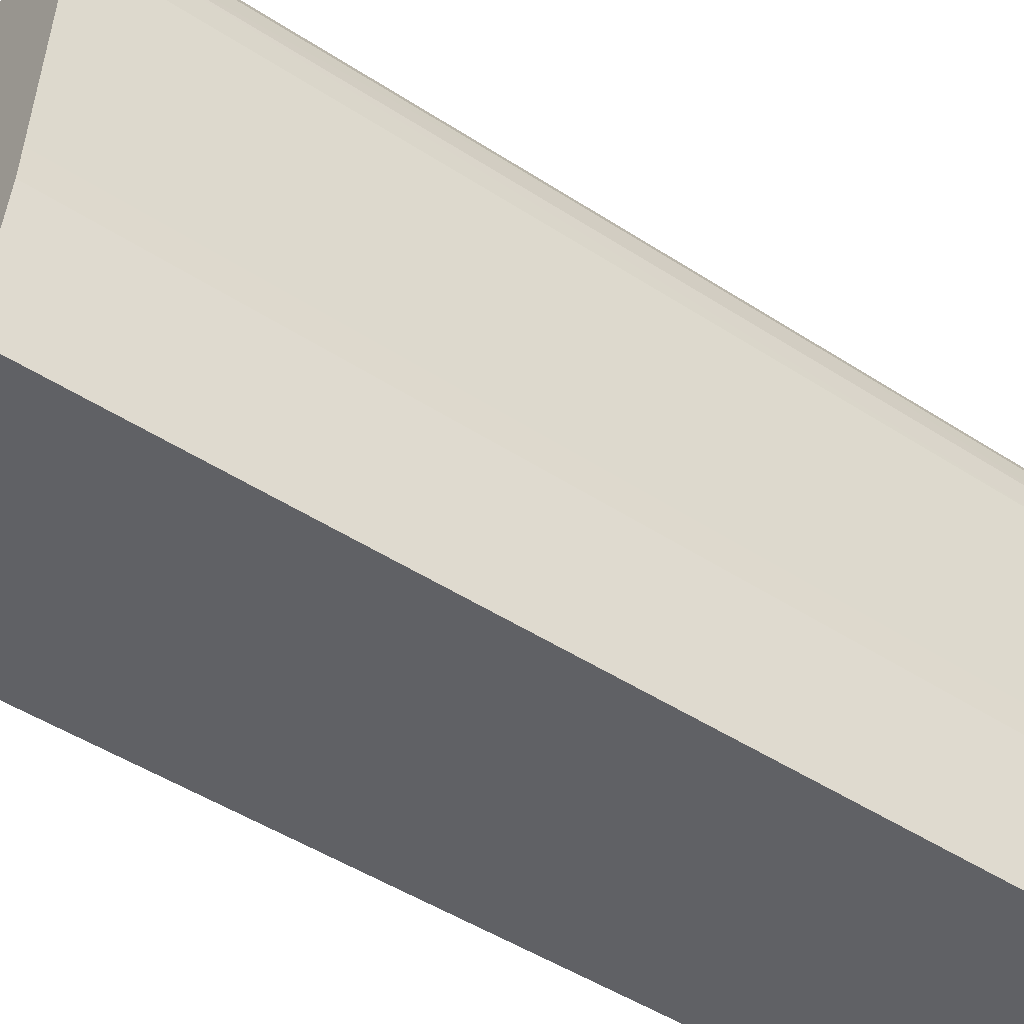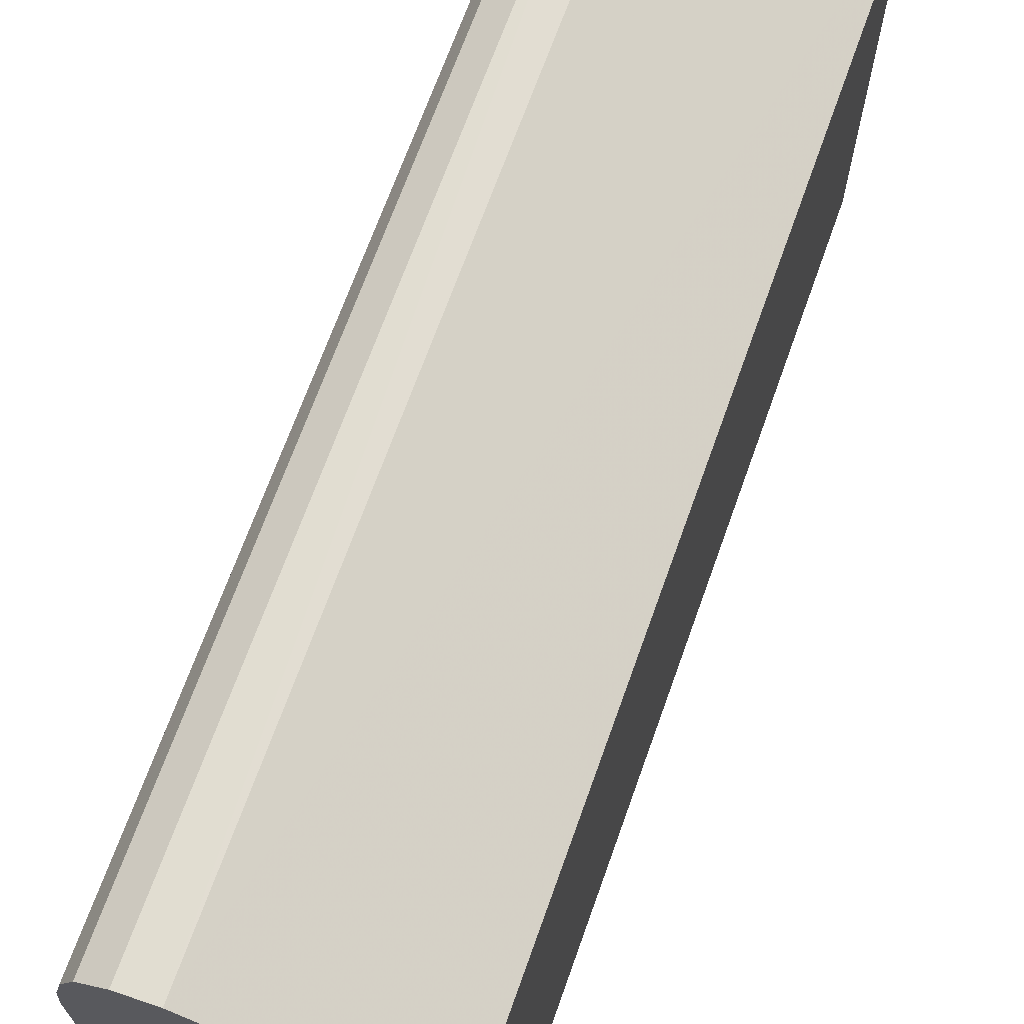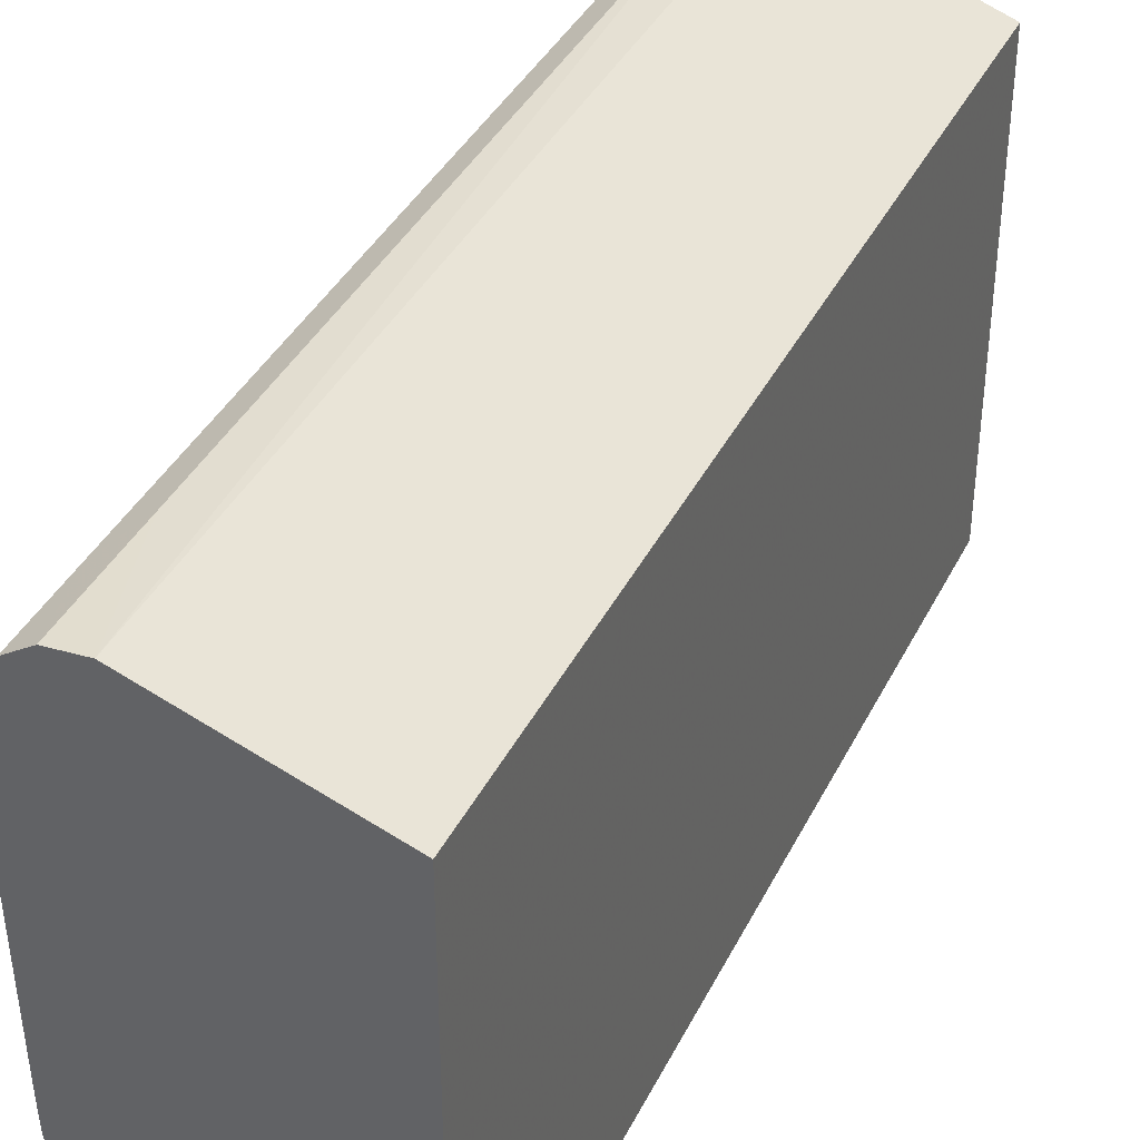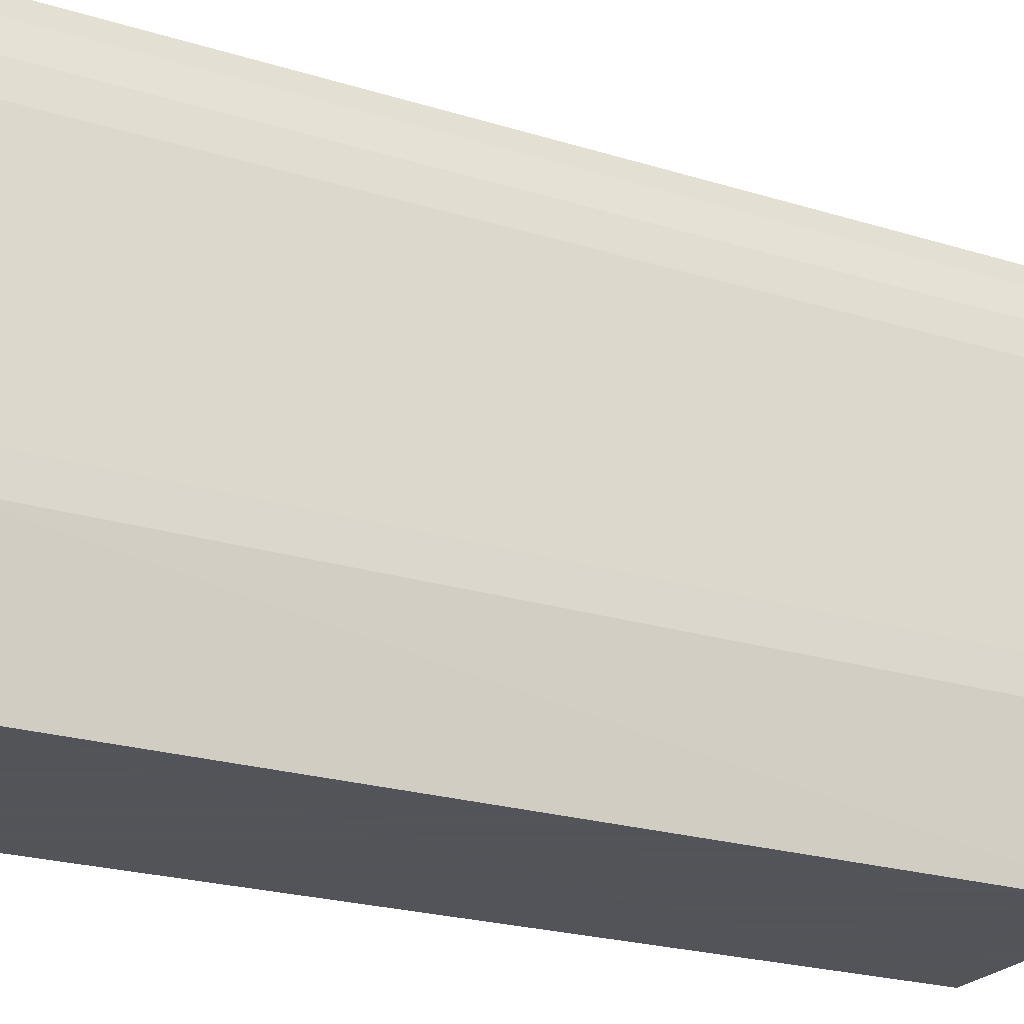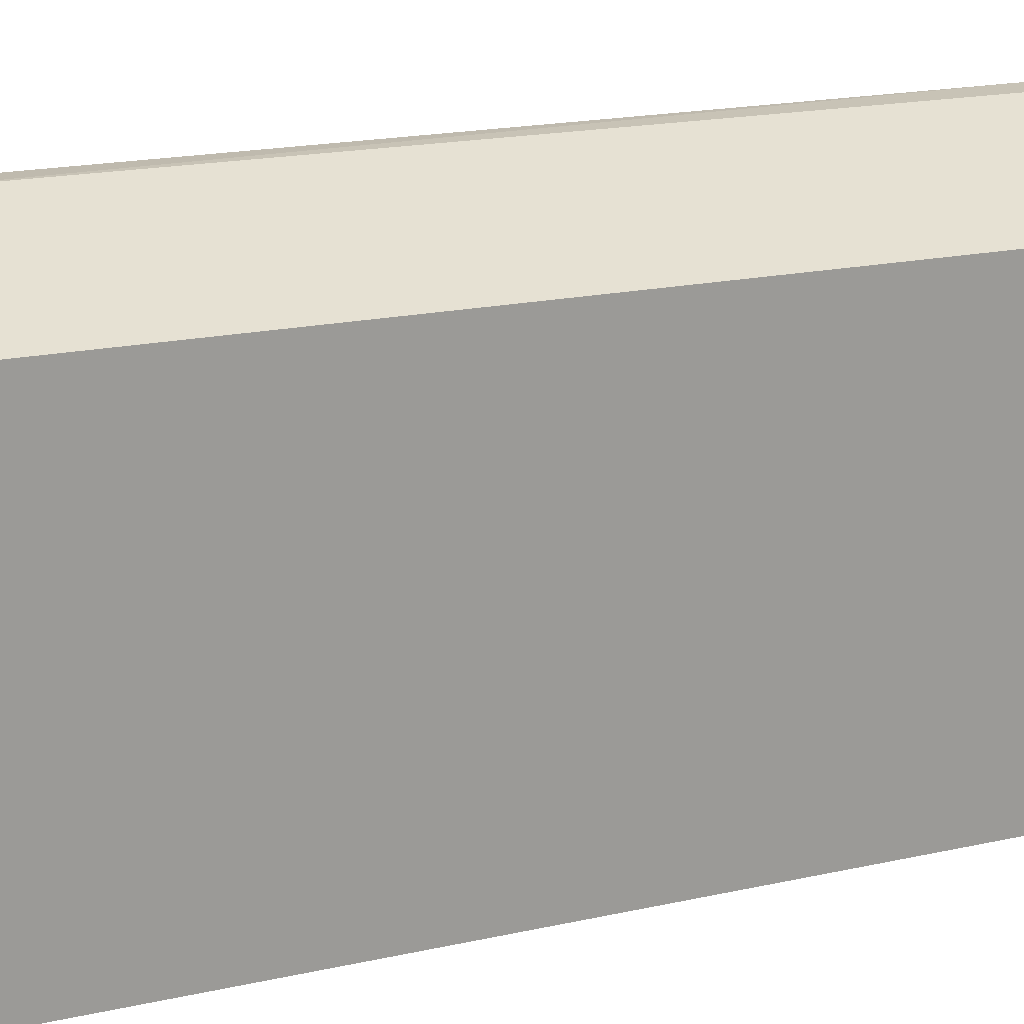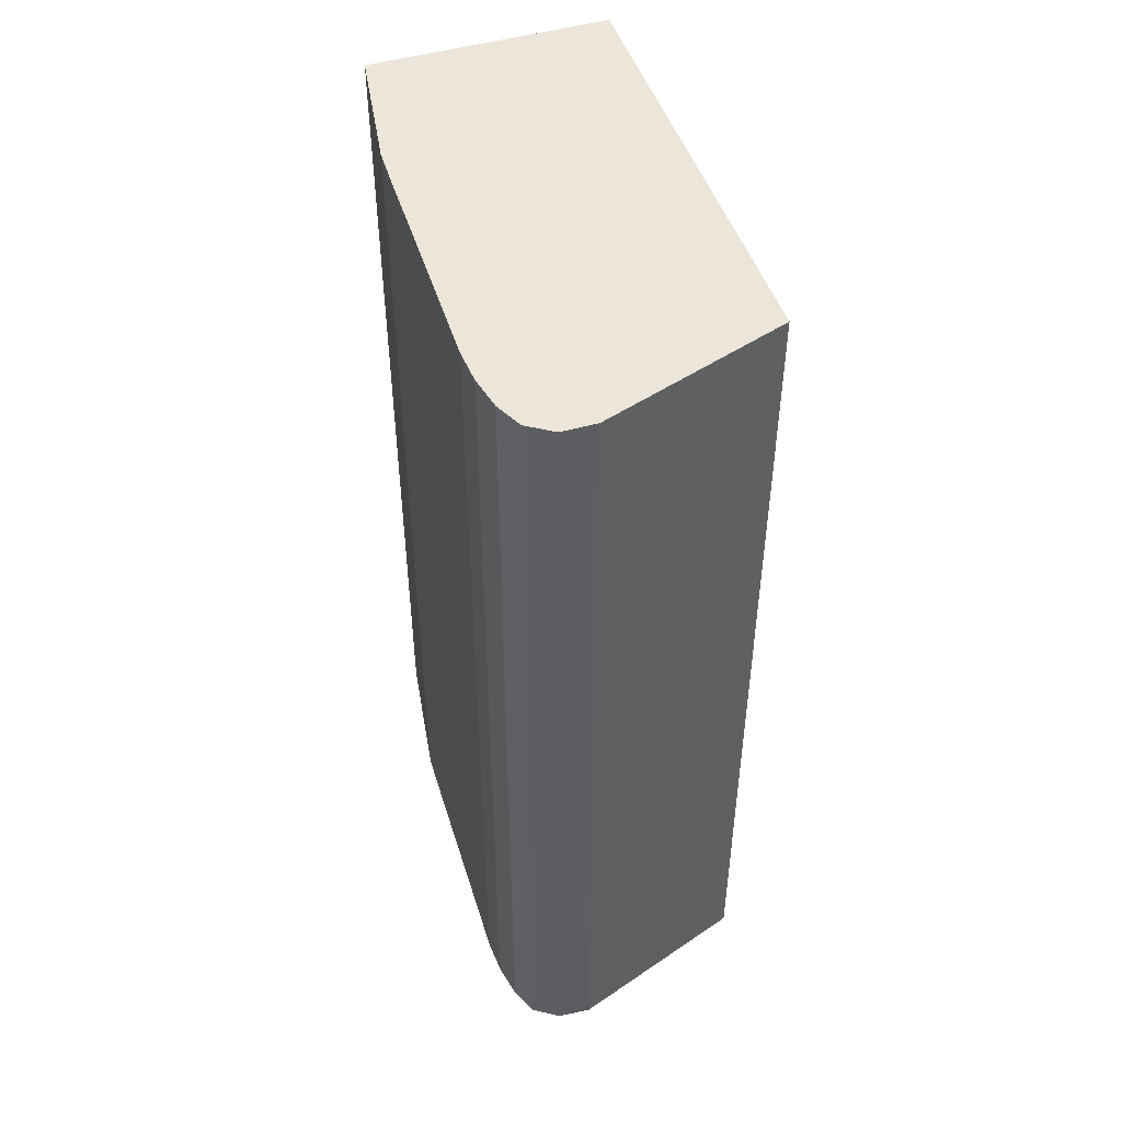
<metadata>
{"format":"obj","ext":"obj","renderer":"f3d","projection":"perspective","resolution":1024,"background":"white","views":[{"elev":-49.5,"azim":54.5,"up":"+Y"},{"elev":68.3,"azim":-160.4,"up":"+Y"},{"elev":38.8,"azim":-155.6,"up":"+Y"},{"elev":-23.9,"azim":63.0,"up":"+Y"},{"elev":20.2,"azim":-111.7,"up":"+Y"},{"elev":48.4,"azim":162.0,"up":"+Z"}]}
</metadata>
<code>
v -0.006669 0.01495 -0.06321
v -0.006669 0.0608 -0.06321
v 0.01763 0.01495 -0.06321
v -0.006669 0.01495 0.02839
v 0.01193 0.06724 -0.06321
v -0.006669 0.06057 0.02839
v 0.01956 0.02855 -0.06321
v 0.01957 0.02855 -0.06137
v 0.01957 0.02855 -0.05455
v 0.01957 0.02855 -0.0375
v 0.01958 0.02855 0.02839
v 0.01758 0.01495 0.02839
v 0.01534 0.06696 -0.05114
v 0.01534 0.06695 -0.06321
v 0.01193 0.067 0.02839
v 0.0142 0.06697 0.02839
v 0.01534 0.06695 0.02839
v 0.01534 0.06696 -0.01024
v 0.01962 0.03039 -0.06321
v 0.01967 0.03196 -0.04774
v 0.01968 0.03196 0.01021
v 0.01968 0.03196 0.02839
v 0.01787 0.06532 -0.0375
v 0.01787 0.06532 -0.05455
v 0.0167 0.06607 -0.06321
v 0.01786 0.06531 0.02839
v 0.01787 0.06532 -0.01365
v 0.01967 0.03196 -0.06321
v 0.0197 0.0338 -0.06321
v 0.02011 0.05581 -0.06321
v 0.02009 0.05581 0.02839
v 0.0201 0.05581 -0.006837
v 0.01915 0.06263 -0.0375
v 0.01915 0.06263 -0.05796
v 0.01915 0.06263 -0.06321
v 0.01787 0.06531 -0.06321
v 0.01914 0.06263 0.02839
v 0.01915 0.06263 -0.01707
v 0.01987 0.05922 -0.06321
v 0.01987 0.05922 -0.05796
v 0.01986 0.05922 0.02839
v 0.01948 0.06106 -0.06321
f 1 2 5
f 1 5 14
f 1 14 25
f 1 25 36
f 1 36 35
f 1 35 42
f 1 42 39
f 1 39 30
f 1 30 29
f 1 29 28
f 1 28 19
f 1 19 7
f 1 7 3
f 1 3 12
f 1 12 4
f 1 4 6
f 1 6 2
f 2 6 5
f 3 7 8
f 3 8 9
f 3 9 10
f 3 10 11
f 3 11 12
f 4 12 11
f 4 11 22
f 4 22 31
f 4 31 41
f 4 41 37
f 4 37 26
f 4 26 17
f 4 17 16
f 4 16 15
f 4 15 6
f 5 13 14
f 5 6 15
f 5 15 16
f 5 16 17
f 5 17 18
f 5 18 13
f 7 19 8
f 8 19 9
f 9 19 10
f 10 19 20
f 10 20 11
f 11 21 22
f 11 20 21
f 13 23 24
f 13 24 14
f 13 18 23
f 14 24 25
f 17 26 27
f 17 27 18
f 18 27 23
f 19 28 20
f 20 28 29
f 20 29 30
f 20 30 21
f 21 30 22
f 22 30 32
f 22 32 31
f 23 33 34
f 23 34 24
f 23 27 33
f 24 34 35
f 24 35 36
f 24 36 25
f 26 37 27
f 27 37 38
f 27 38 33
f 30 39 40
f 30 40 41
f 30 41 32
f 31 32 41
f 33 40 39
f 33 39 34
f 33 38 41
f 33 41 40
f 34 39 42
f 34 42 35
f 37 41 38

</code>
